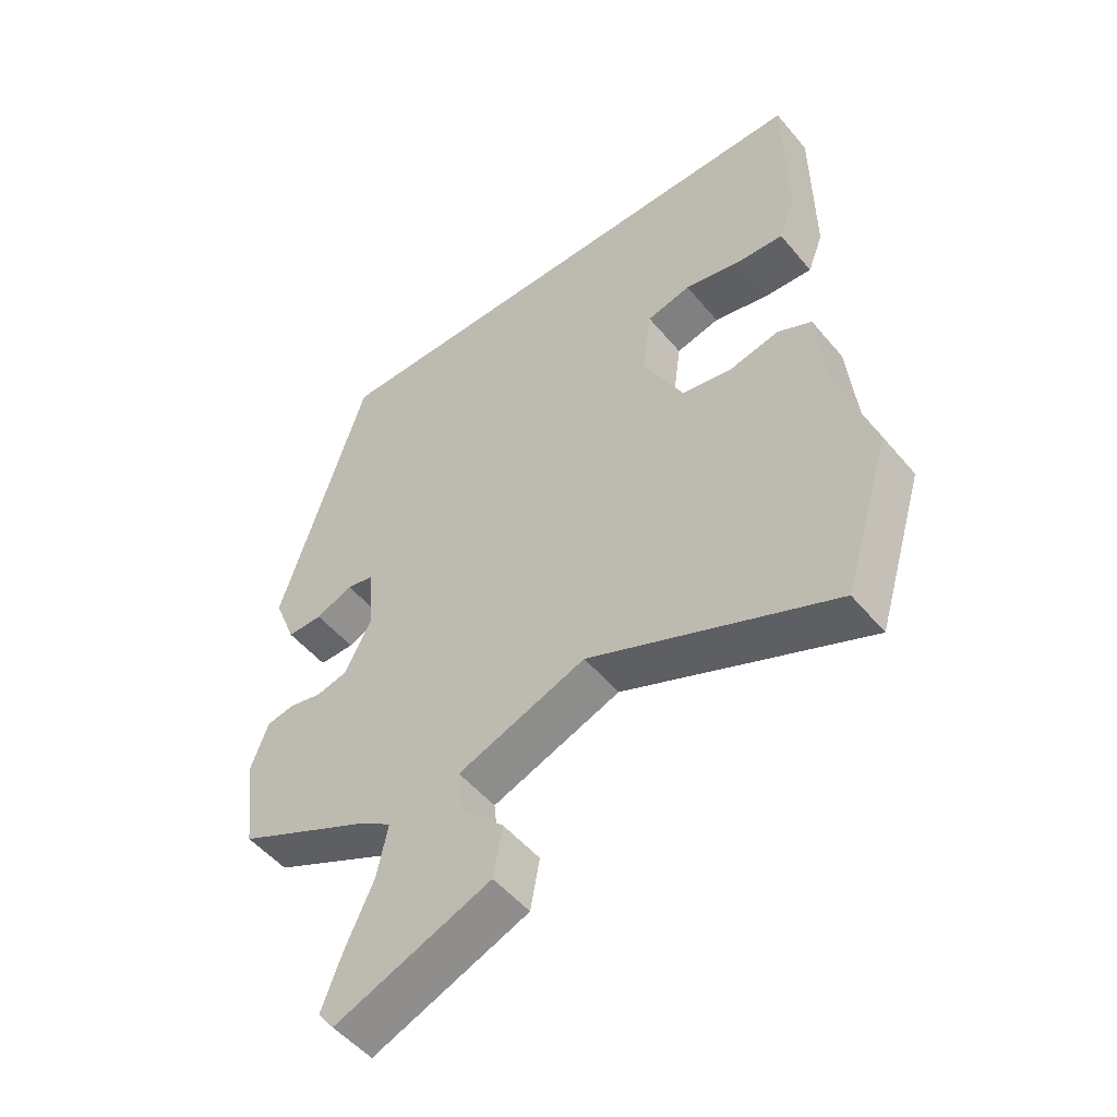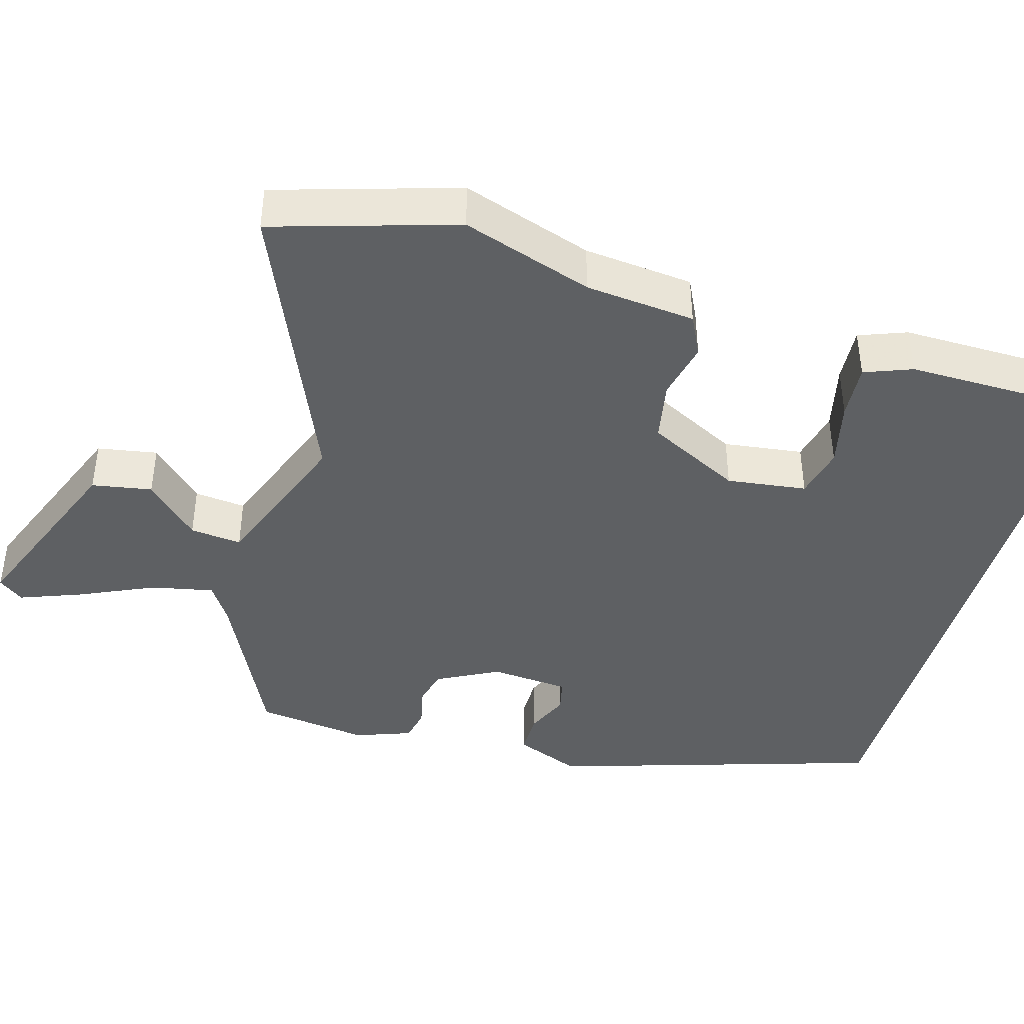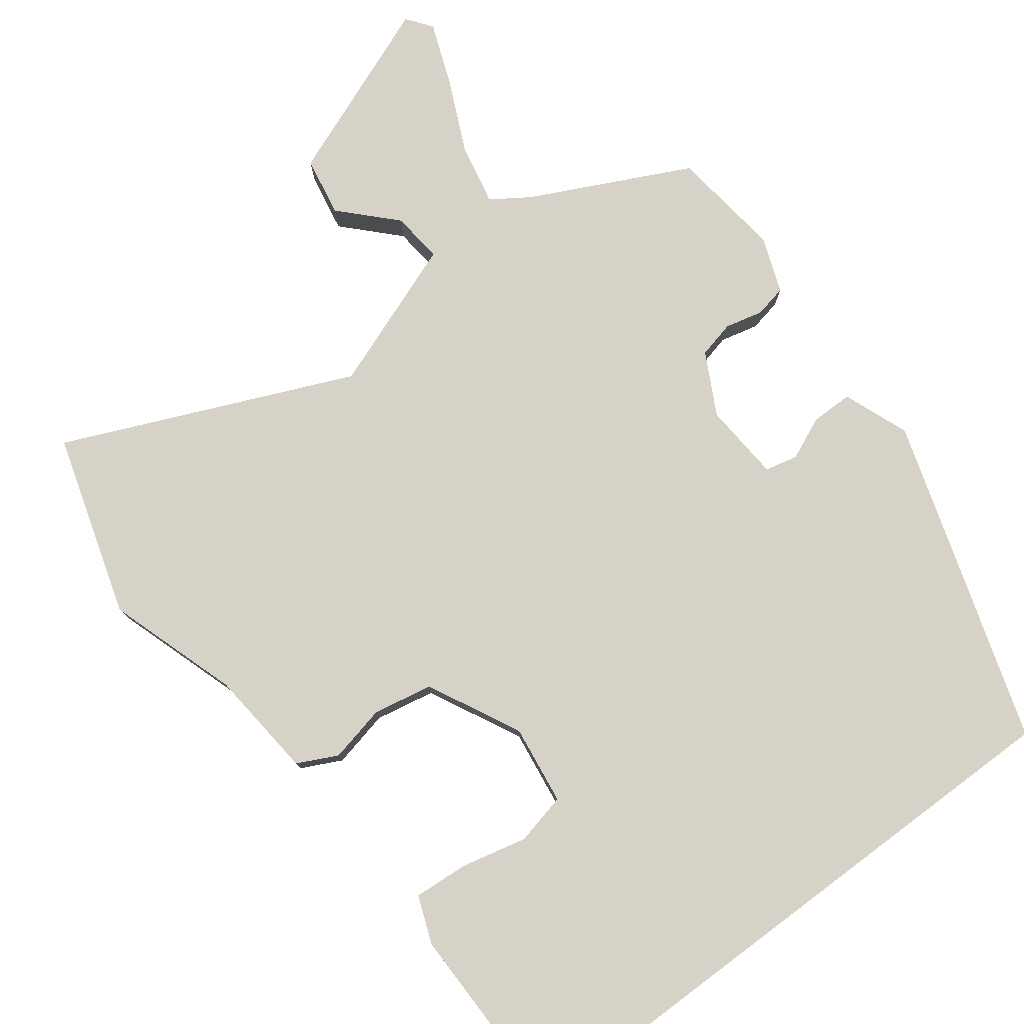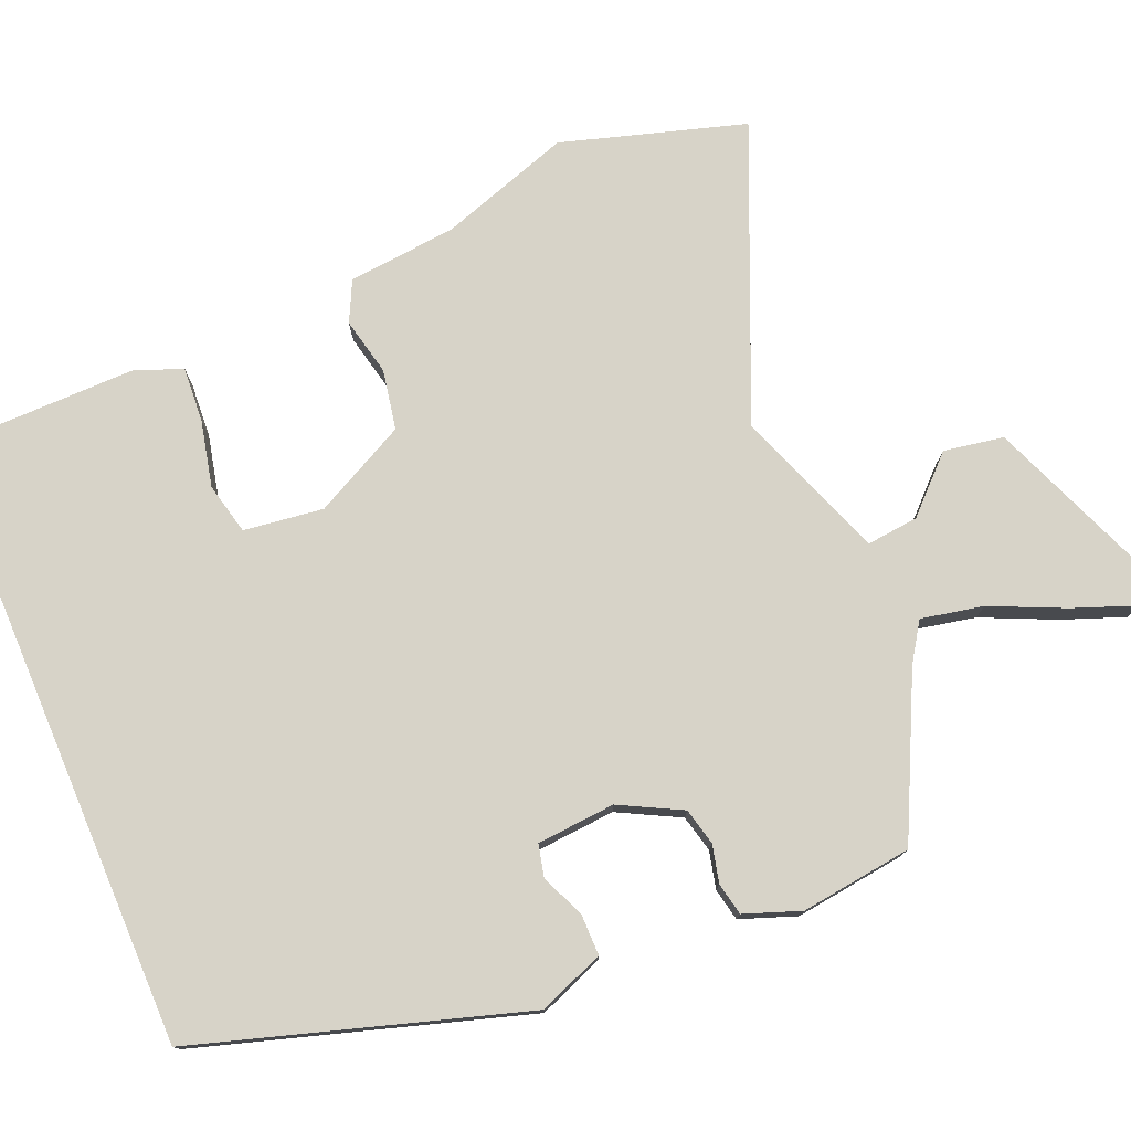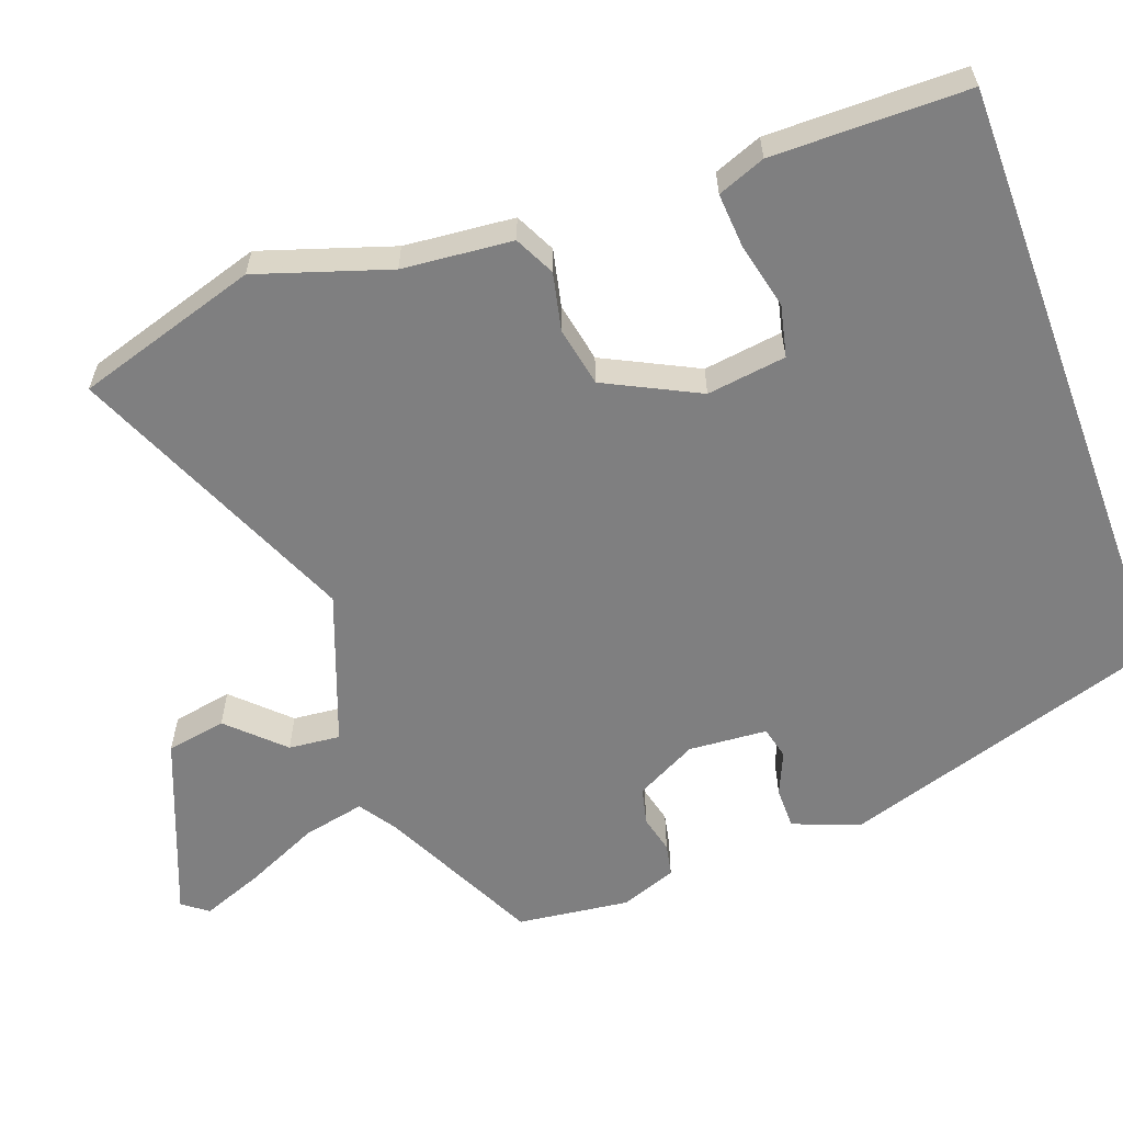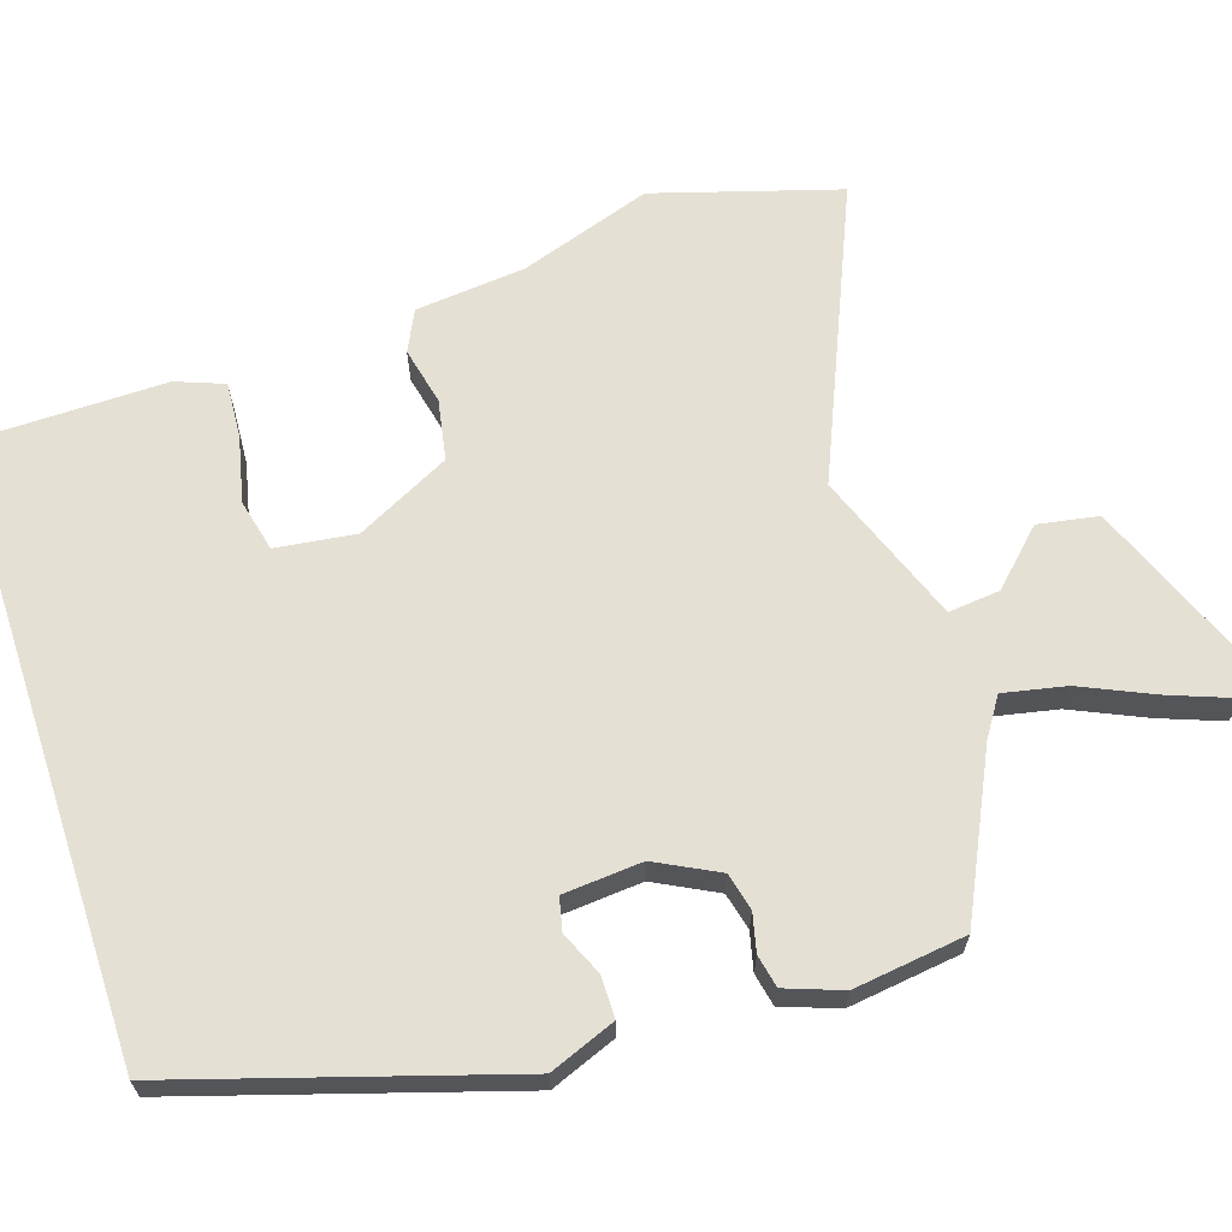
<metadata>
{"format":"obj","ext":"obj","renderer":"f3d","projection":"perspective","resolution":1024,"background":"white","views":[{"elev":-51.4,"azim":-141.5,"up":"+Z"},{"elev":-42.5,"azim":-106.1,"up":"+Y"},{"elev":78.4,"azim":-36.8,"up":"+Y"},{"elev":77.0,"azim":67.1,"up":"+Y"},{"elev":-59.8,"azim":-69.7,"up":"+Y"},{"elev":65.7,"azim":71.8,"up":"+Y"}]}
</metadata>
<code>
v -0.463 0.07 -0.623
v -0.536 0.07 -0.382
v -0.479 0.07 -0.209
v -0.465 0.07 -0.064
v -0.412 0.07 -0.038
v -0.336 0.07 -0.055
v -0.257 0.07 -0.04
v -0.195 0.07 0.083
v -0.209 0.07 0.188
v -0.277 0.07 0.204
v -0.364 0.07 0.184
v -0.437 0.07 0.179
v -0.461 0.07 0.242
v -0.459 0.07 0.5
v 0.357 0.07 0.5
v 0.491 0.07 0.069
v 0.457 0.07 -0.018
v 0.402 0.07 -0.018
v 0.345 0.07 0.007
v 0.302 0.07 -0.003
v 0.294 0.07 -0.107
v 0.336 0.07 -0.188
v 0.385 0.07 -0.2
v 0.435 0.07 -0.188
v 0.478 0.07 -0.197
v 0.505 0.07 -0.271
v 0.486 0.07 -0.419
v 0.278 0.07 -0.52
v 0.228 0.07 -0.553
v 0.245 0.07 -0.635
v 0.289 0.07 -0.732
v 0.32 0.07 -0.814
v 0.295 0.07 -0.847
v 0.055 0.07 -0.751
v 0.041 0.07 -0.672
v 0.108 0.07 -0.603
v 0.115 0.07 -0.535
v -0.084 0.07 -0.46
v -0.463 0 -0.623
v -0.536 0 -0.382
v -0.479 0 -0.209
v -0.465 0 -0.064
v -0.412 0 -0.038
v -0.336 0 -0.055
v -0.257 0 -0.04
v -0.195 0 0.083
v -0.209 0 0.188
v -0.277 0 0.204
v -0.364 0 0.184
v -0.437 0 0.179
v -0.461 0 0.242
v -0.459 0 0.5
v 0.357 0 0.5
v 0.491 0 0.069
v 0.457 0 -0.018
v 0.402 0 -0.018
v 0.345 0 0.007
v 0.302 0 -0.003
v 0.294 0 -0.107
v 0.336 0 -0.188
v 0.385 0 -0.2
v 0.435 0 -0.188
v 0.478 0 -0.197
v 0.505 0 -0.271
v 0.486 0 -0.419
v 0.278 0 -0.52
v 0.228 0 -0.553
v 0.245 0 -0.635
v 0.289 0 -0.732
v 0.32 0 -0.814
v 0.295 0 -0.847
v 0.055 0 -0.751
v 0.041 0 -0.672
v 0.108 0 -0.603
v 0.115 0 -0.535
v -0.084 0 -0.46
f 33 34 35 36
f 33 36 37
f 30 31 32 33
f 30 33 37
f 29 30 37
f 28 29 37 38
f 26 27 28 38
f 23 24 25 26
f 22 23 26 38
f 16 17 18 19
f 16 19 20
f 15 16 20
f 14 15 20
f 10 11 12 13
f 10 13 14
f 9 10 14
f 3 4 5 6
f 3 6 7
f 2 3 7
f 1 2 7
f 21 22 38 1
f 9 14 20 21
f 8 9 21
f 1 7 8 21
f 74 73 72 71
f 75 74 71
f 71 70 69 68
f 75 71 68
f 75 68 67
f 76 75 67 66
f 76 66 65 64
f 64 63 62 61
f 76 64 61 60
f 57 56 55 54
f 58 57 54
f 58 54 53
f 58 53 52
f 51 50 49 48
f 52 51 48
f 52 48 47
f 44 43 42 41
f 45 44 41
f 45 41 40
f 45 40 39
f 39 76 60 59
f 59 58 52 47
f 59 47 46
f 59 46 45 39
f 1 39 40 2
f 2 40 41 3
f 3 41 42 4
f 4 42 43 5
f 5 43 44 6
f 6 44 45 7
f 7 45 46 8
f 8 46 47 9
f 9 47 48 10
f 10 48 49 11
f 11 49 50 12
f 12 50 51 13
f 13 51 52 14
f 14 52 53 15
f 15 53 54 16
f 16 54 55 17
f 17 55 56 18
f 18 56 57 19
f 19 57 58 20
f 20 58 59 21
f 21 59 60 22
f 22 60 61 23
f 23 61 62 24
f 24 62 63 25
f 25 63 64 26
f 26 64 65 27
f 27 65 66 28
f 28 66 67 29
f 29 67 68 30
f 30 68 69 31
f 31 69 70 32
f 32 70 71 33
f 33 71 72 34
f 34 72 73 35
f 35 73 74 36
f 36 74 75 37
f 37 75 76 38
f 38 76 39 1

</code>
